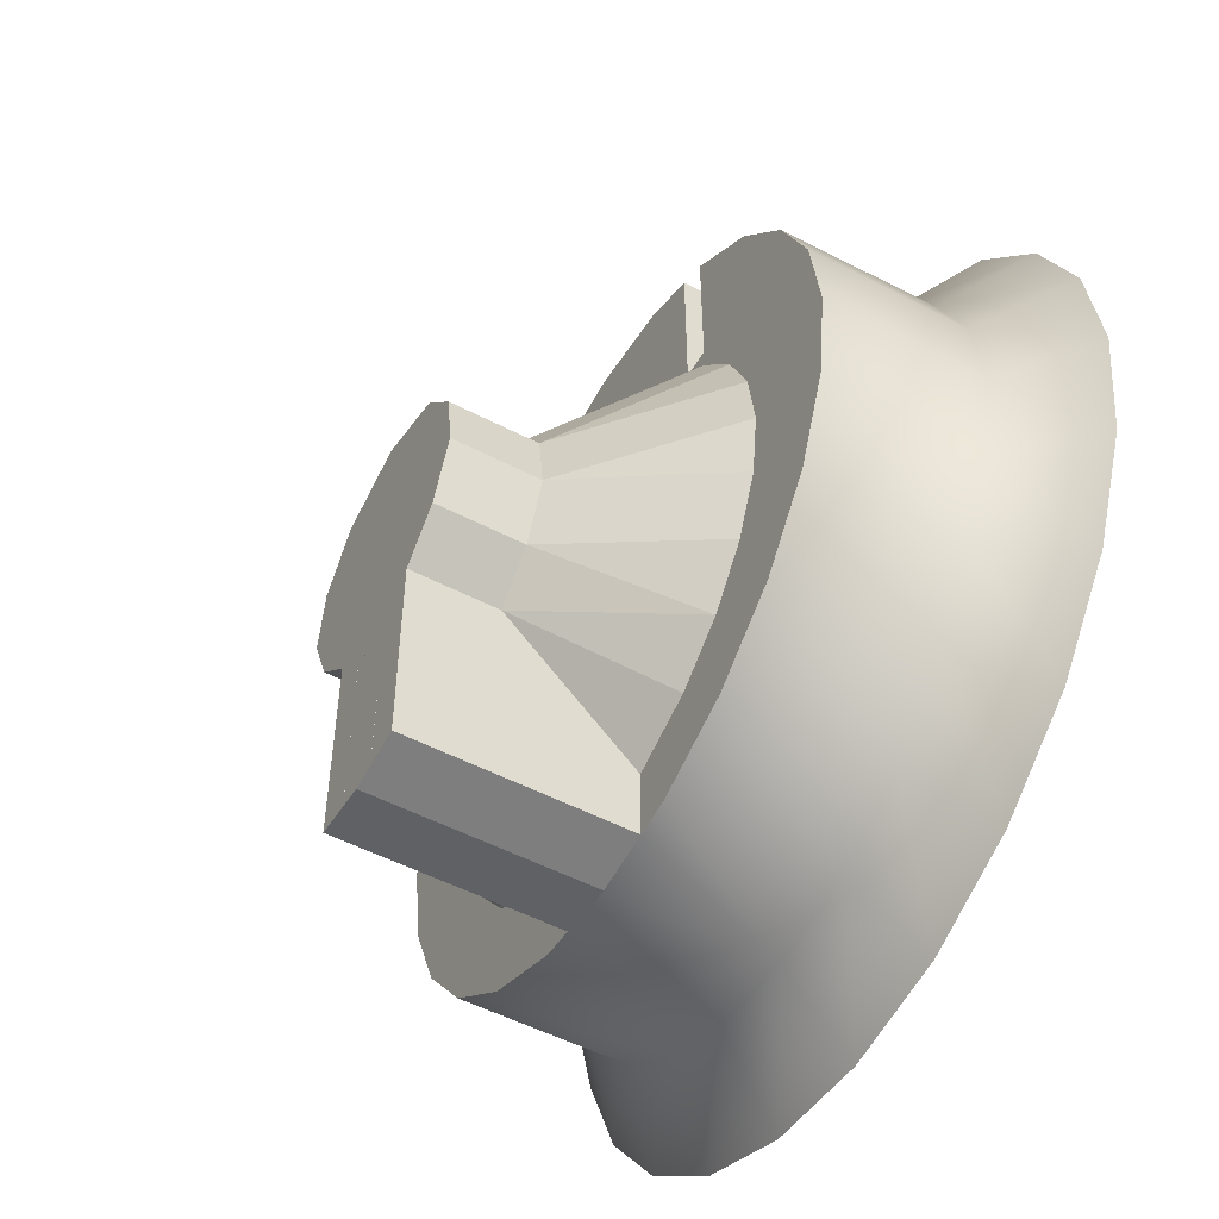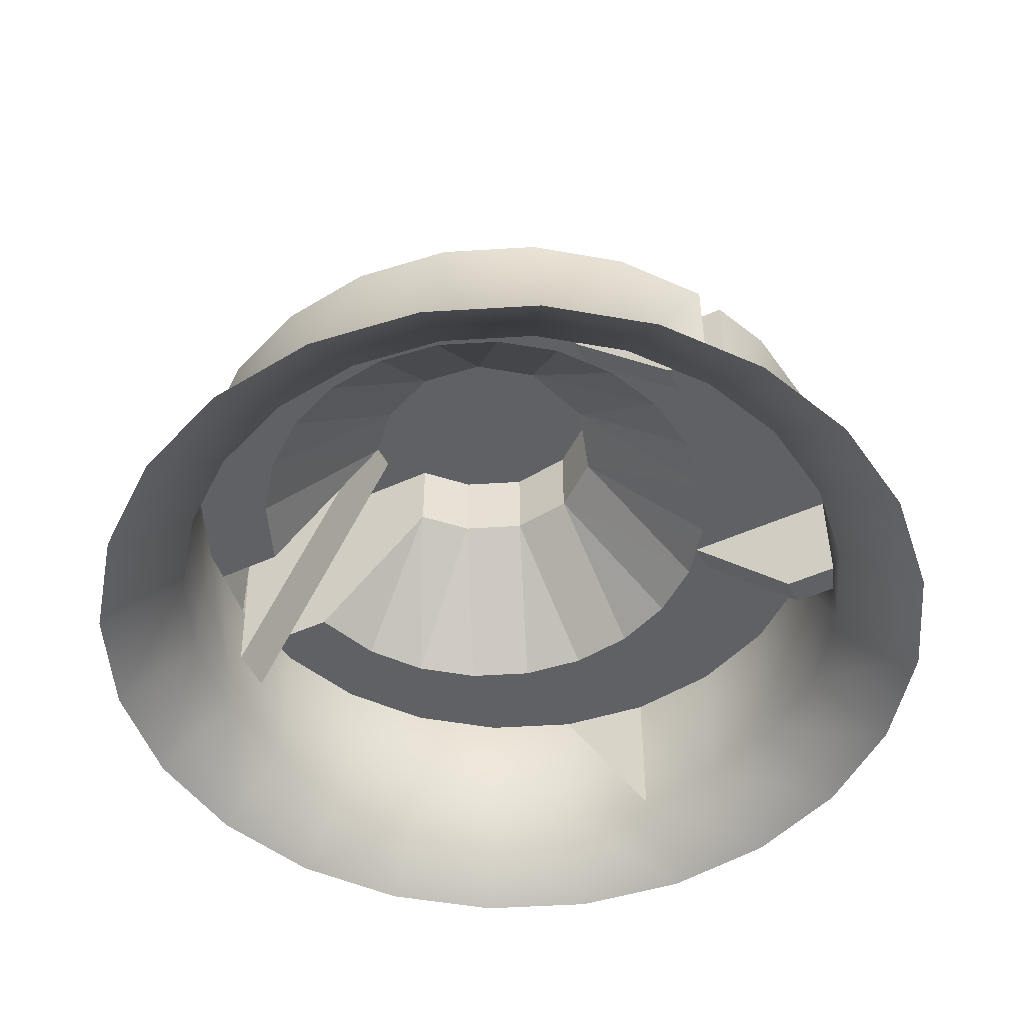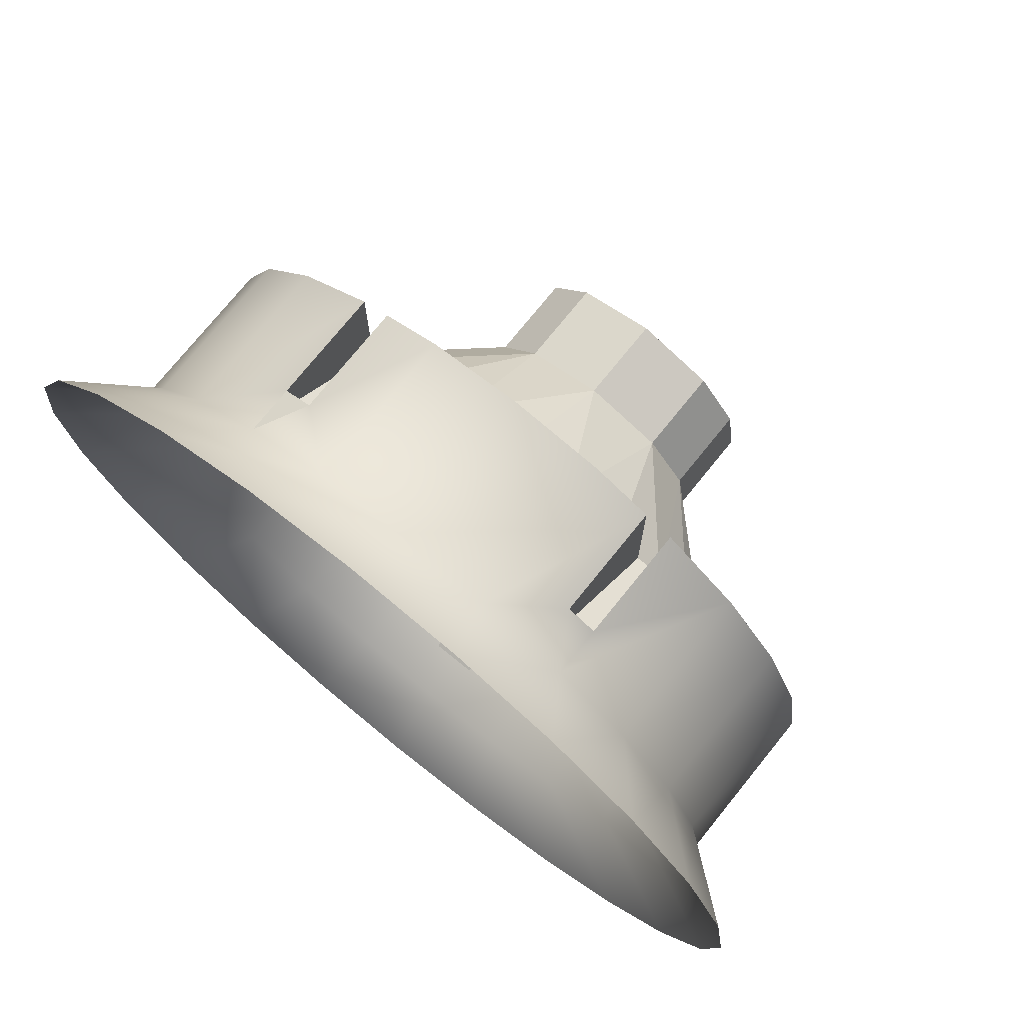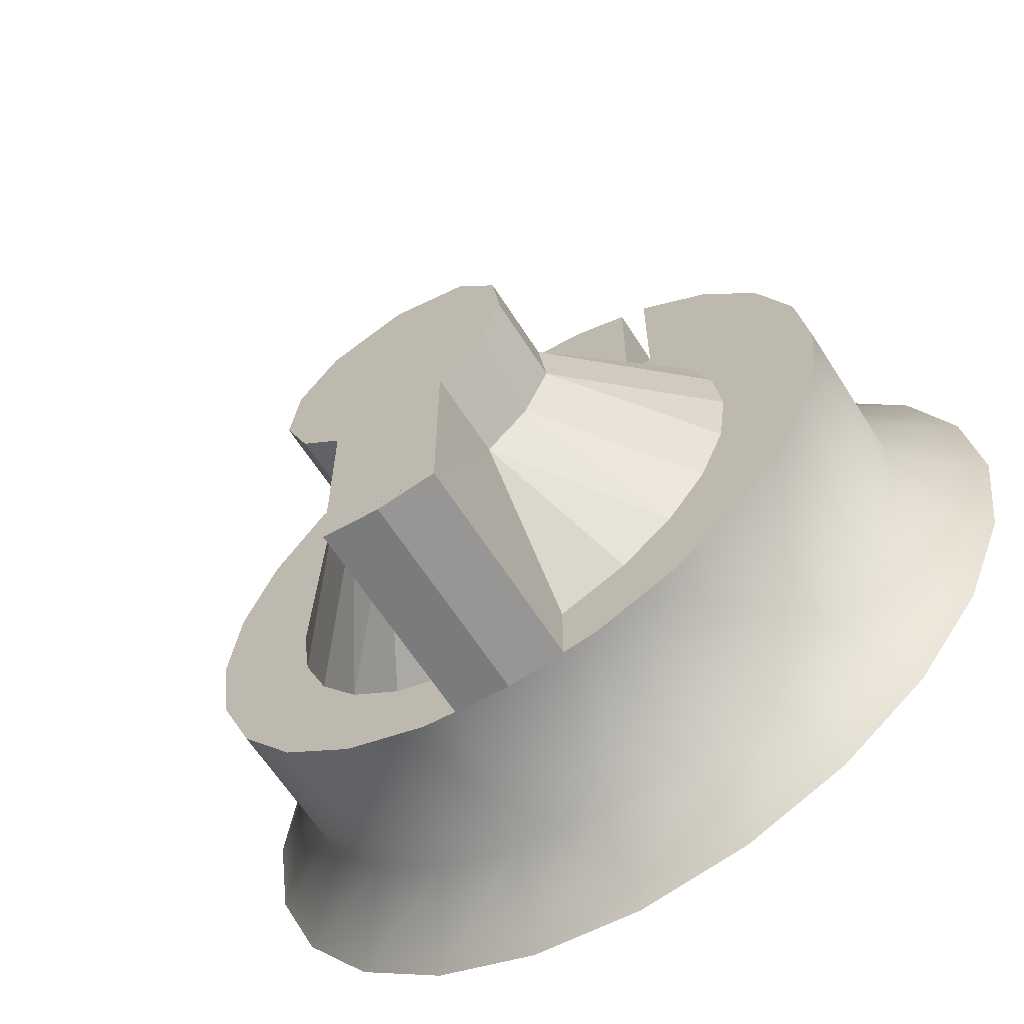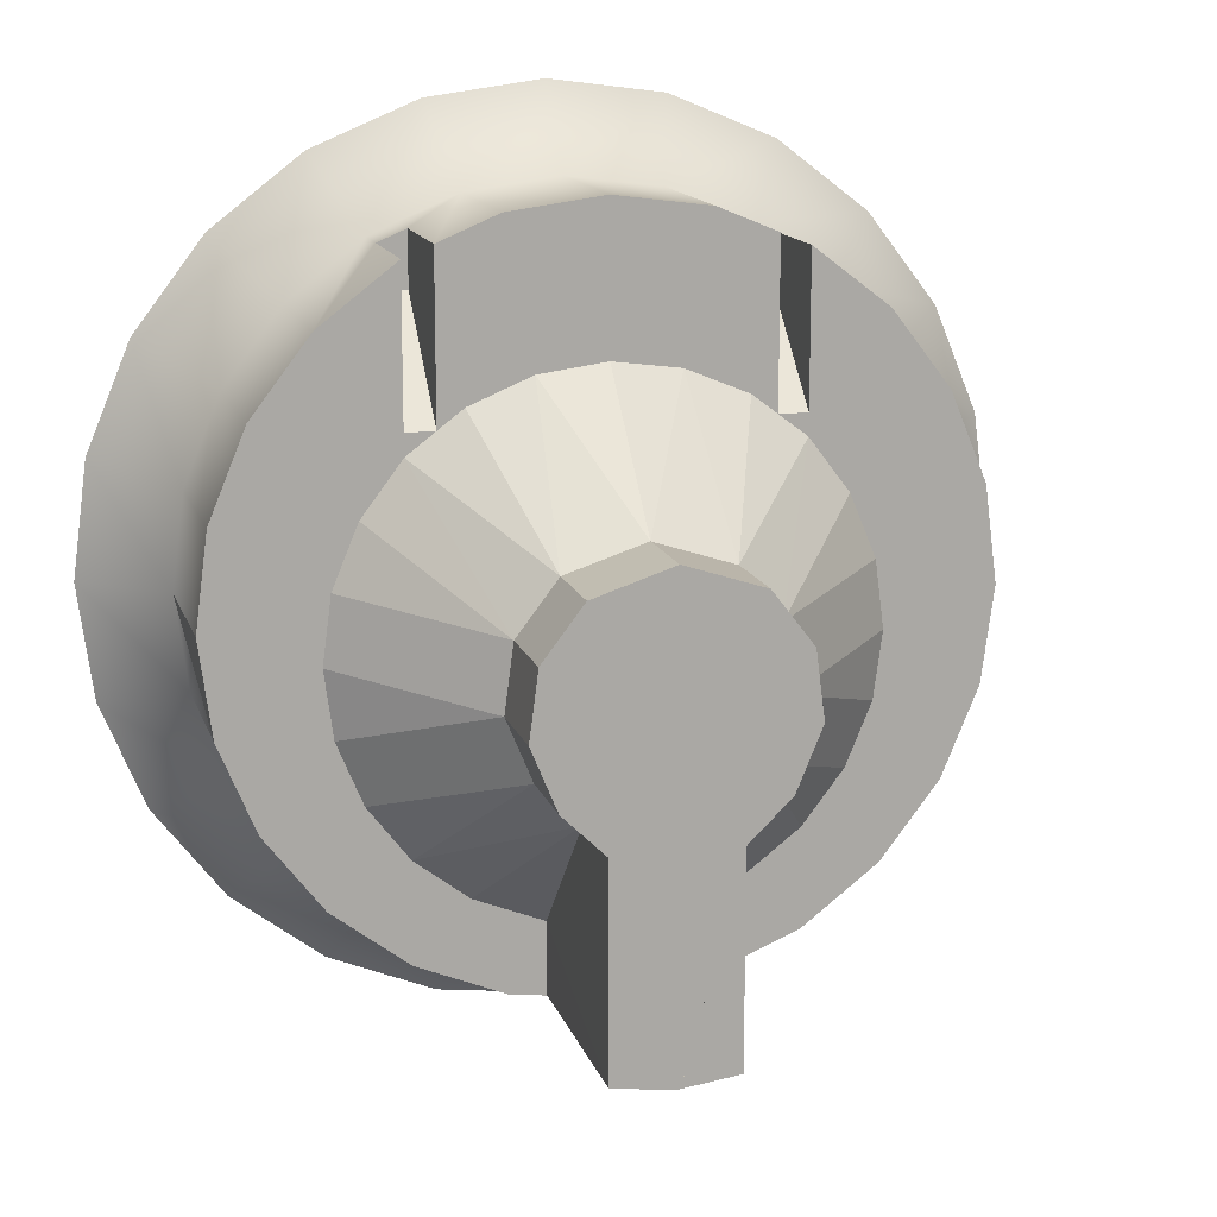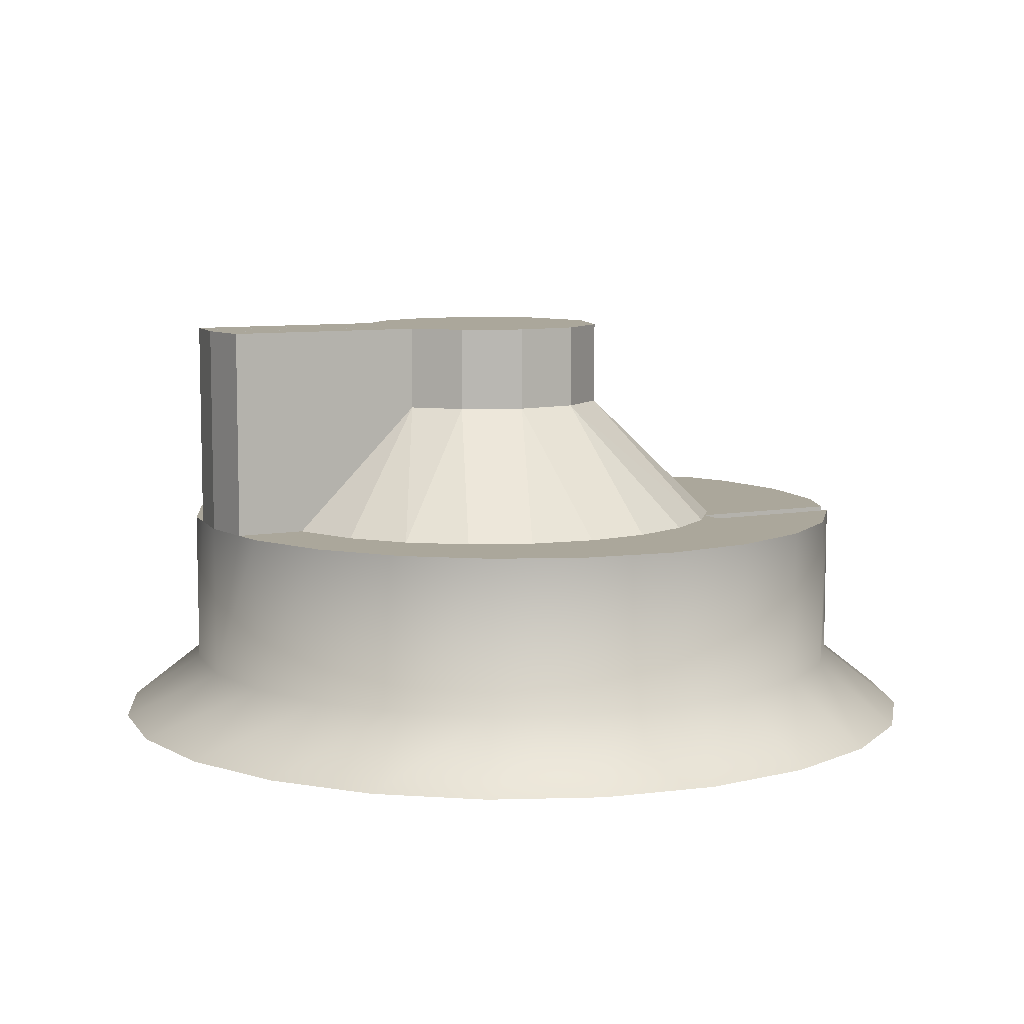
<metadata>
{"format":"obj","ext":"obj","renderer":"f3d","projection":"perspective","resolution":1024,"background":"white","views":[{"elev":-52.5,"azim":60.8,"up":"+Y"},{"elev":-49.8,"azim":116.4,"up":"+Z"},{"elev":74.7,"azim":-141.1,"up":"+Y"},{"elev":-63.3,"azim":32.5,"up":"+Y"},{"elev":14.3,"azim":-15.1,"up":"+Y"},{"elev":8.2,"azim":63.1,"up":"+Z"}]}
</metadata>
<code>
o Converted_object_0
v -0 -1.215 -0.1764
v 0.2566 -0.9576 -0.001058
v -0 -0.9913 -0.001058
v 0.3144 -1.174 -0.1764
v 0.6075 -1.052 -0.1764
v 0.4957 -0.8585 -0.001058
v 0.701 -0.701 -0.001058
v 0.8591 -0.8591 -0.1764
v 1.052 -0.6075 -0.1764
v 0.8585 -0.4957 -0.001058
v 0.9576 -0.2566 -0.001058
v 1.174 -0.3145 -0.1764
v 1.215 -0 -0.1764
v 0.9913 -2e-06 -0.001058
v 0.9576 0.2566 -0.001058
v 1.174 0.3145 -0.1764
v 1.052 0.6075 -0.1764
v 0.8585 0.4957 -0.001058
v 0.701 0.701 -0.001058
v 0.8591 0.8591 -0.1764
v 0.6075 1.052 -0.1764
v 0.4948 0.8585 -0.001058
v 0.2566 0.9576 -0.001058
v 0.3144 1.174 -0.1764
v -0 0.9913 -0.001058
v 0 1.215 -0.1764
v 0.1605 -0.97 0.4373
v -0 -0.9913 0.4373
v 0.2566 -0.9576 0.4373
v 0.4957 -0.8585 0.4373
v 0.701 -0.701 0.4373
v 0.8585 -0.4957 0.4373
v 0.9576 -0.2566 0.4373
v 0.9913 -2e-06 0.4373
v 0.9576 0.2566 0.4373
v 0.8585 0.4957 0.4373
v 0.701 0.701 0.4373
v 0.4948 0.8585 0.4373
v 0.4948 0.8585 0.1305
v 0.4172 0.8908 0.1305
v 0 0.9913 0.4373
v 0.2566 0.9576 0.4373
v 0 -0.9913 1.024
v 0.1606 -0.97 1.024
v 0.1608 -0.4168 1.024
v 0 3.2e-05 1.024
v 0.2743 -0.3064 1.024
v 0.3428 -0.141 1.024
v 0.3194 0.03639 1.024
v 0.2104 0.1784 1.024
v 0 0.2469 1.024
v 0.1608 -0.7756 0.4373
v 0.3487 -0.6999 0.4373
v 0.4931 -0.5891 0.4373
v 0.604 -0.4446 0.4373
v 0.6737 -0.2764 0.4373
v 0.6974 -0.09592 0.4373
v 0.6737 0.0846 0.4373
v 0.604 0.2528 0.4373
v 0.4948 0.3973 0.4373
v 0.4172 0.8908 0.4373
v 0.1805 0.5778 0.4373
v 0 0.6015 0.4373
v 0.1608 -0.4168 0.788
v 0.2743 -0.3064 0.788
v 0.3428 -0.141 0.788
v 0.3194 0.03639 0.788
v 0.2104 0.1784 0.788
v 0.4172 0.4562 0.4373
v 0.3487 0.5081 0.4373
v 0 0.2469 0.788
v 0.4948 0.4562 0.4373
v 0.4172 0.744 0.1305
v 0.4948 0.744 0.1305
v -0.3144 -1.174 -0.1764
v -0.2566 -0.9576 -0.001058
v -0.6075 -1.052 -0.1764
v -0.4957 -0.8585 -0.001058
v -0.8591 -0.8591 -0.1764
v -0.701 -0.701 -0.001058
v -1.052 -0.6075 -0.1764
v -0.8585 -0.4957 -0.001058
v -1.174 -0.3145 -0.1764
v -0.9576 -0.2566 -0.001058
v -1.215 -0 -0.1764
v -0.9913 -2e-06 -0.001058
v -1.174 0.3145 -0.1764
v -0.9576 0.2566 -0.001058
v -1.052 0.6075 -0.1764
v -0.8585 0.4957 -0.001058
v -0.8591 0.8591 -0.1764
v -0.701 0.701 -0.001058
v -0.6075 1.052 -0.1764
v -0.4948 0.8585 -0.001058
v -0.3144 1.174 -0.1764
v -0.2566 0.9576 -0.001058
v -0.1605 -0.97 0.4373
v -0.2566 -0.9576 0.4373
v -0.4957 -0.8585 0.4373
v -0.701 -0.701 0.4373
v -0.8585 -0.4957 0.4373
v -0.9576 -0.2566 0.4373
v -0.9913 -2e-06 0.4373
v -0.9576 0.2566 0.4373
v -0.8585 0.4957 0.4373
v -0.701 0.701 0.4373
v -0.4948 0.8585 0.1305
v -0.4948 0.8585 0.4373
v -0.4172 0.8908 0.1305
v -0.2566 0.9576 0.4373
v -0.1606 -0.97 1.024
v -0.1608 -0.4168 1.024
v -0.2743 -0.3064 1.024
v -0.3428 -0.141 1.024
v -0.3194 0.03639 1.024
v -0.2104 0.1784 1.024
v -0.1608 -0.7756 0.4373
v -0.3487 -0.6999 0.4373
v -0.4931 -0.5891 0.4373
v -0.604 -0.4446 0.4373
v -0.6737 -0.2764 0.4373
v -0.6974 -0.09592 0.4373
v -0.6737 0.0846 0.4373
v -0.604 0.2528 0.4373
v -0.4172 0.8908 0.4373
v -0.3487 0.5081 0.4373
v -0.1805 0.5778 0.4373
v -0.1608 -0.4168 0.788
v -0.2743 -0.3064 0.788
v -0.3428 -0.141 0.788
v -0.3194 0.03639 0.788
v -0.2104 0.1784 0.788
v -0.4948 0.3973 0.4373
v -0.4172 0.4562 0.4373
v -0.4948 0.4562 0.4373
v -0.4172 0.744 0.1305
v -0.4948 0.744 0.1305
v -0.06399 -0.5118 1.009
v -0.06399 -0.9274 0.1284
v 0.0641 -0.9274 0.1284
v 0.0641 -0.5118 1.009
v 0.0641 -0.9593 1.024
v -0.06399 -0.9593 1.024
v -0.06399 -0.5118 1.024
v 0.0641 -0.5118 1.024
f 28 43 27
f 44 27 43
f 44 43 45
f 45 43 46
f 46 47 45
f 47 46 48
f 48 46 49
f 49 46 50
f 50 46 51
f 27 52 29
f 29 52 53
f 30 54 31
f 31 54 55
f 32 56 33
f 33 56 57
f 34 58 35
f 35 58 59
f 36 60 37
f 61 62 42
f 42 62 63
f 64 53 52
f 64 65 54
f 30 29 53
f 65 55 54
f 30 53 54
f 65 66 56
f 32 31 55
f 66 57 56
f 32 55 56
f 66 67 58
f 34 33 57
f 67 59 58
f 34 57 58
f 67 68 60
f 36 35 59
f 69 68 70
f 36 59 60
f 68 71 62
f 72 37 60
f 71 63 62
f 61 70 62
f 41 42 63
f 54 53 64
f 56 55 65
f 58 57 66
f 67 60 59
f 62 70 68
f 64 47 65
f 47 64 45
f 65 48 66
f 48 65 47
f 66 49 67
f 49 66 48
f 67 50 68
f 50 67 49
f 68 51 71
f 51 68 50
f 44 52 27
f 64 52 44
f 45 64 44
f 70 61 69
f 60 68 69
f 38 37 72
f 69 72 60
f 61 40 73
f 73 69 61
f 72 74 38
f 39 38 74
f 69 74 72
f 74 69 73
f 73 39 74
f 40 39 73
f 39 40 22
f 86 103 102
f 28 97 43
f 111 43 97
f 111 112 43
f 112 46 43
f 46 112 113
f 113 114 46
f 114 115 46
f 115 116 46
f 116 51 46
f 97 98 117
f 99 118 117
f 99 100 118
f 101 120 119
f 101 102 120
f 103 122 121
f 103 104 122
f 105 124 123
f 105 106 124
f 125 110 126
f 41 63 127
f 128 117 118
f 128 119 129
f 99 117 98
f 129 119 120
f 100 119 118
f 129 121 130
f 101 119 100
f 130 121 122
f 102 121 120
f 130 123 131
f 103 121 102
f 131 123 124
f 104 123 122
f 131 133 132
f 105 123 104
f 134 126 132
f 106 133 124
f 132 127 71
f 135 133 106
f 71 127 63
f 110 127 126
f 41 127 110
f 119 128 118
f 121 129 120
f 123 130 122
f 131 124 133
f 127 132 126
f 128 129 112
f 113 112 129
f 129 130 113
f 114 113 130
f 130 131 114
f 115 114 131
f 131 132 115
f 116 115 132
f 132 71 116
f 51 116 71
f 111 97 117
f 128 111 117
f 112 111 128
f 126 134 125
f 133 134 132
f 108 135 106
f 134 133 135
f 125 134 136
f 136 109 125
f 135 108 137
f 107 137 108
f 134 135 136
f 137 136 135
f 136 137 109
f 109 137 107
f 138 140 139
f 141 140 138
f 142 141 140
f 142 140 139
f 143 142 139
f 138 143 139
f 138 144 143
f 141 145 138
f 138 145 144
f 142 145 141
f 1 3 2
f 2 4 1
f 4 6 5
f 4 2 6
f 5 6 7
f 8 5 7
f 8 10 9
f 8 7 10
f 9 10 11
f 12 9 11
f 12 14 13
f 12 11 14
f 13 14 15
f 16 13 15
f 16 18 17
f 16 15 18
f 17 18 19
f 20 17 19
f 20 22 21
f 20 19 22
f 21 22 23
f 24 21 23
f 23 25 24
f 24 25 26
f 3 28 27
f 29 2 3
f 2 29 30
f 30 6 2
f 6 31 7
f 31 6 30
f 7 31 32
f 32 10 7
f 10 33 11
f 33 10 32
f 11 33 34
f 34 14 11
f 14 35 15
f 35 14 34
f 15 35 36
f 36 18 15
f 18 37 19
f 37 18 36
f 19 37 38
f 38 39 19
f 22 40 23
f 23 41 25
f 41 23 42
f 29 3 27
f 23 40 42
f 22 19 39
f 42 40 61
f 75 76 3
f 75 3 1
f 75 77 76
f 77 78 76
f 79 80 78
f 79 78 77
f 79 81 80
f 81 82 80
f 83 84 82
f 83 82 81
f 83 85 84
f 85 86 84
f 87 88 86
f 87 86 85
f 87 89 88
f 89 90 88
f 91 92 90
f 91 90 89
f 91 93 92
f 93 94 92
f 95 96 94
f 95 94 93
f 96 95 26
f 96 26 25
f 76 28 3
f 28 76 97
f 78 99 98
f 98 76 78
f 80 100 99
f 99 78 80
f 82 101 100
f 100 80 82
f 82 84 101
f 102 101 84
f 102 84 86
f 86 88 103
f 104 103 88
f 90 105 104
f 104 88 90
f 90 92 105
f 106 105 92
f 107 108 106
f 106 94 107
f 94 109 107
f 25 41 110
f 110 96 25
f 98 97 76
f 110 125 96
f 94 106 92
f 94 96 109
f 125 109 96

</code>
